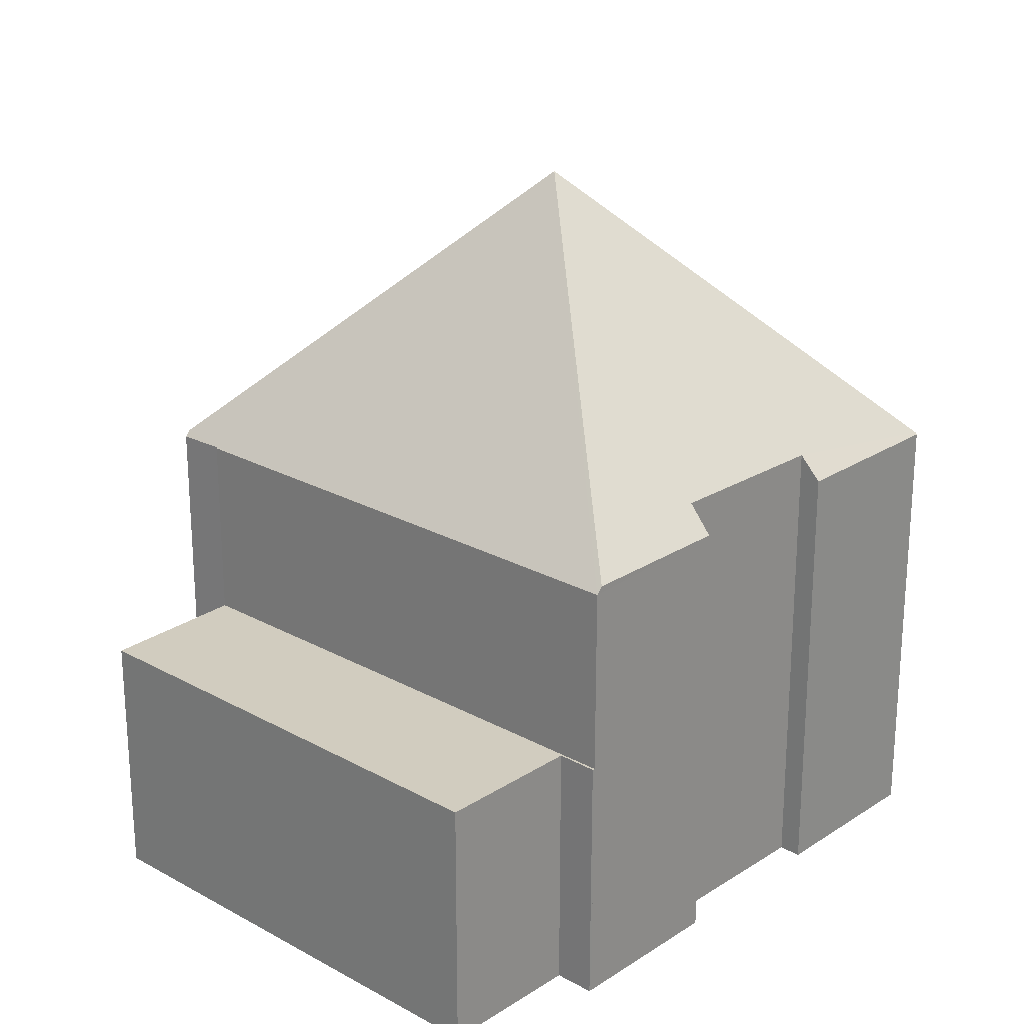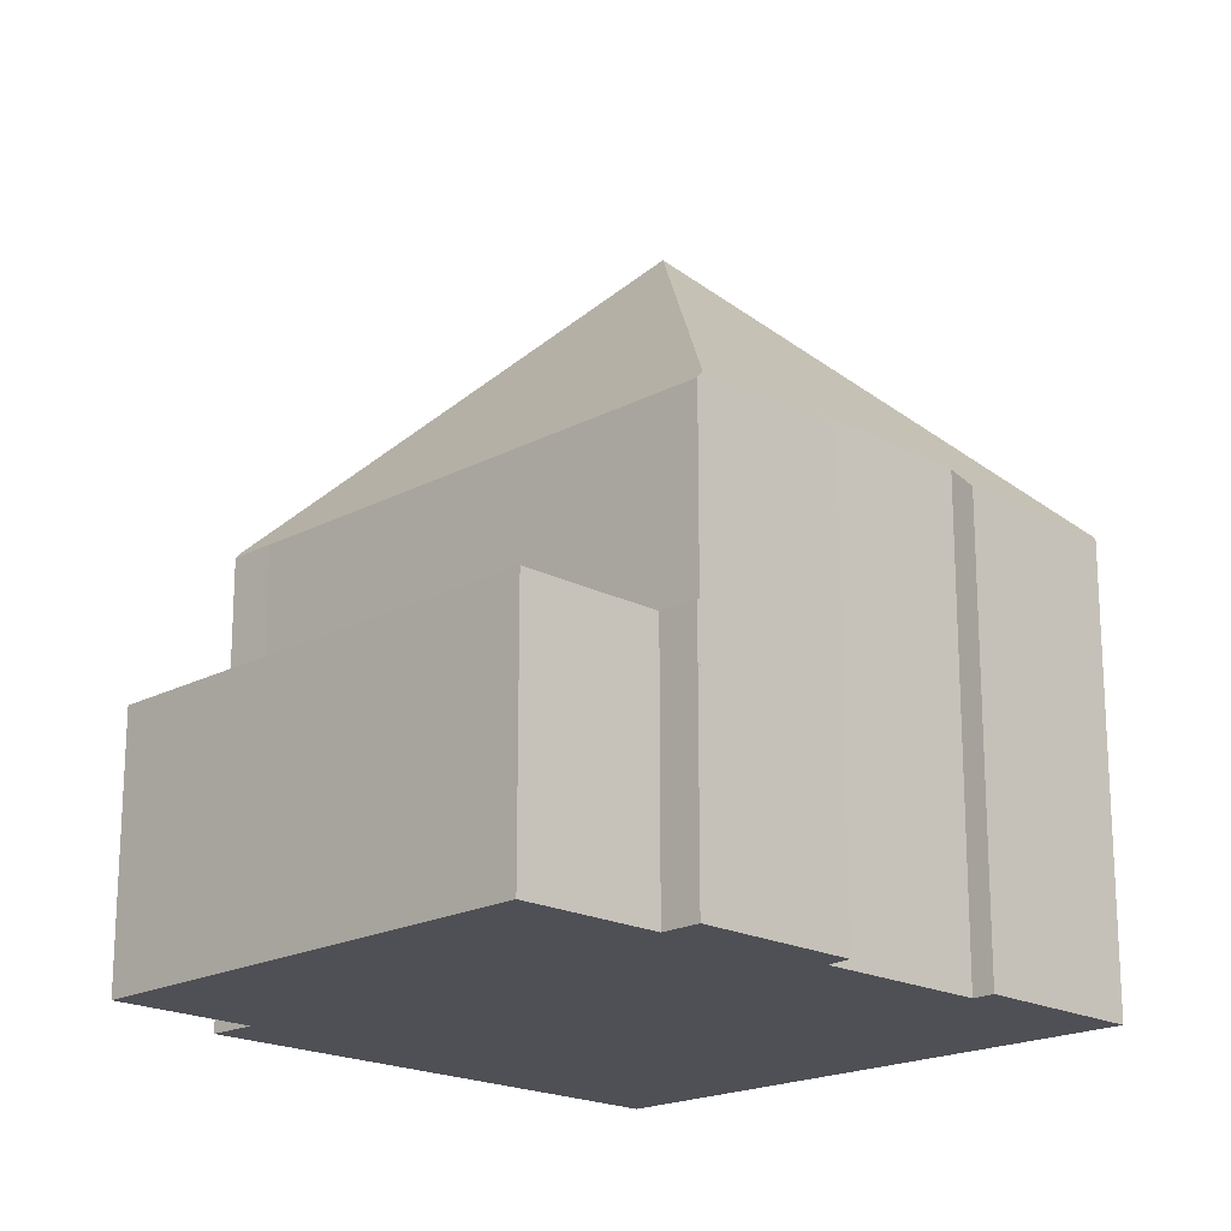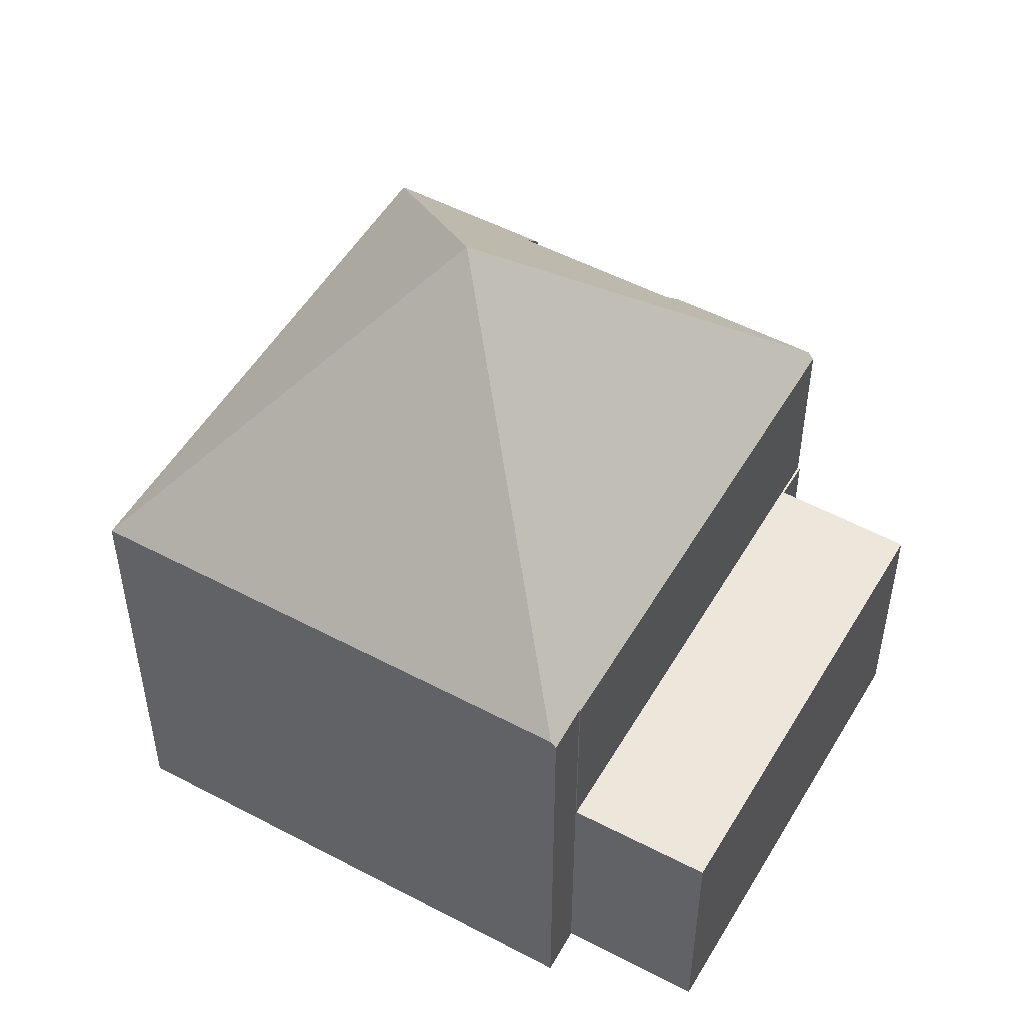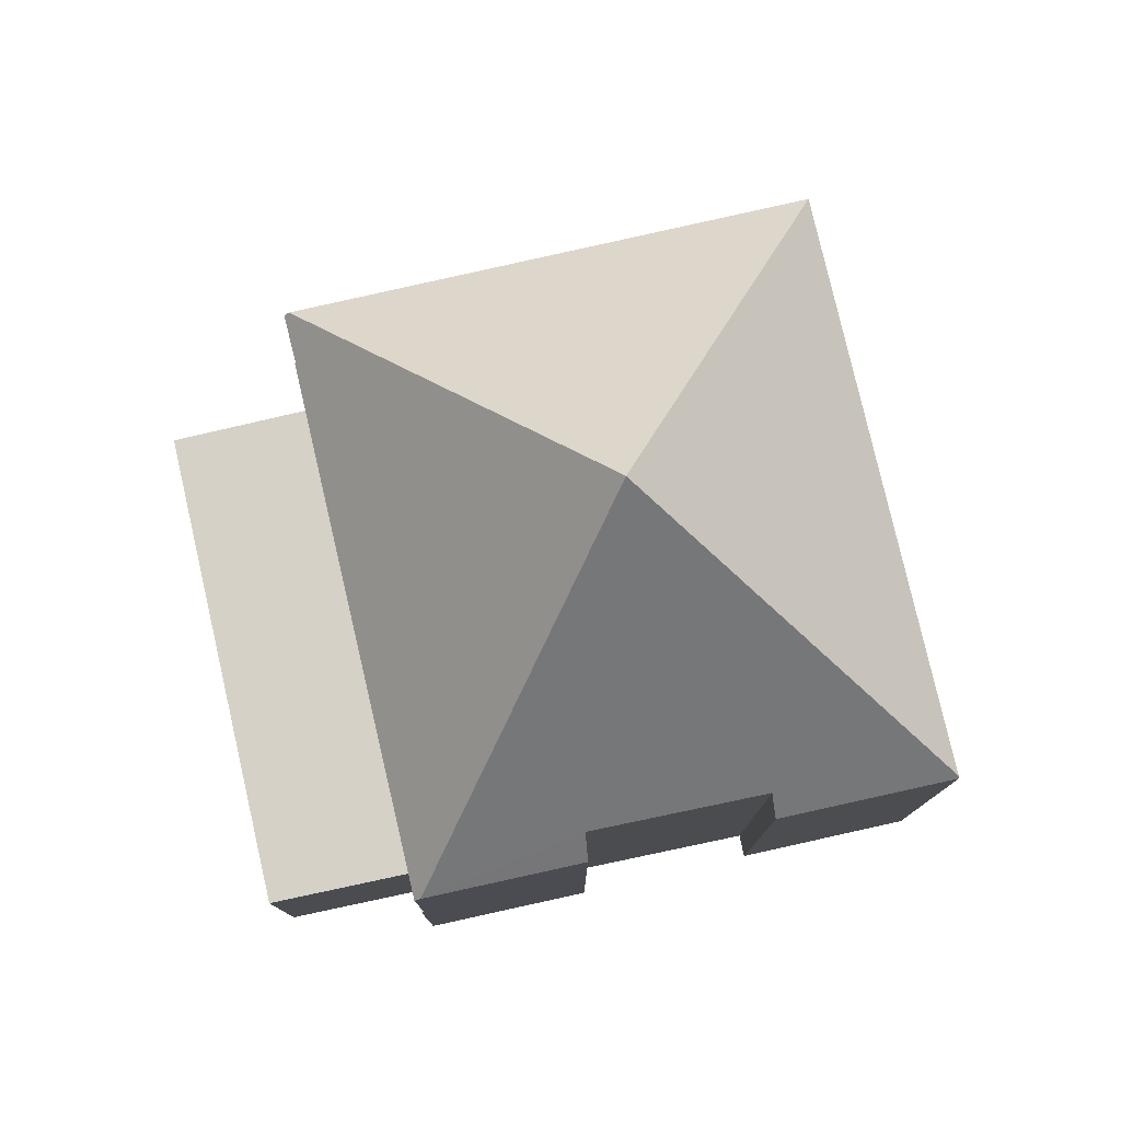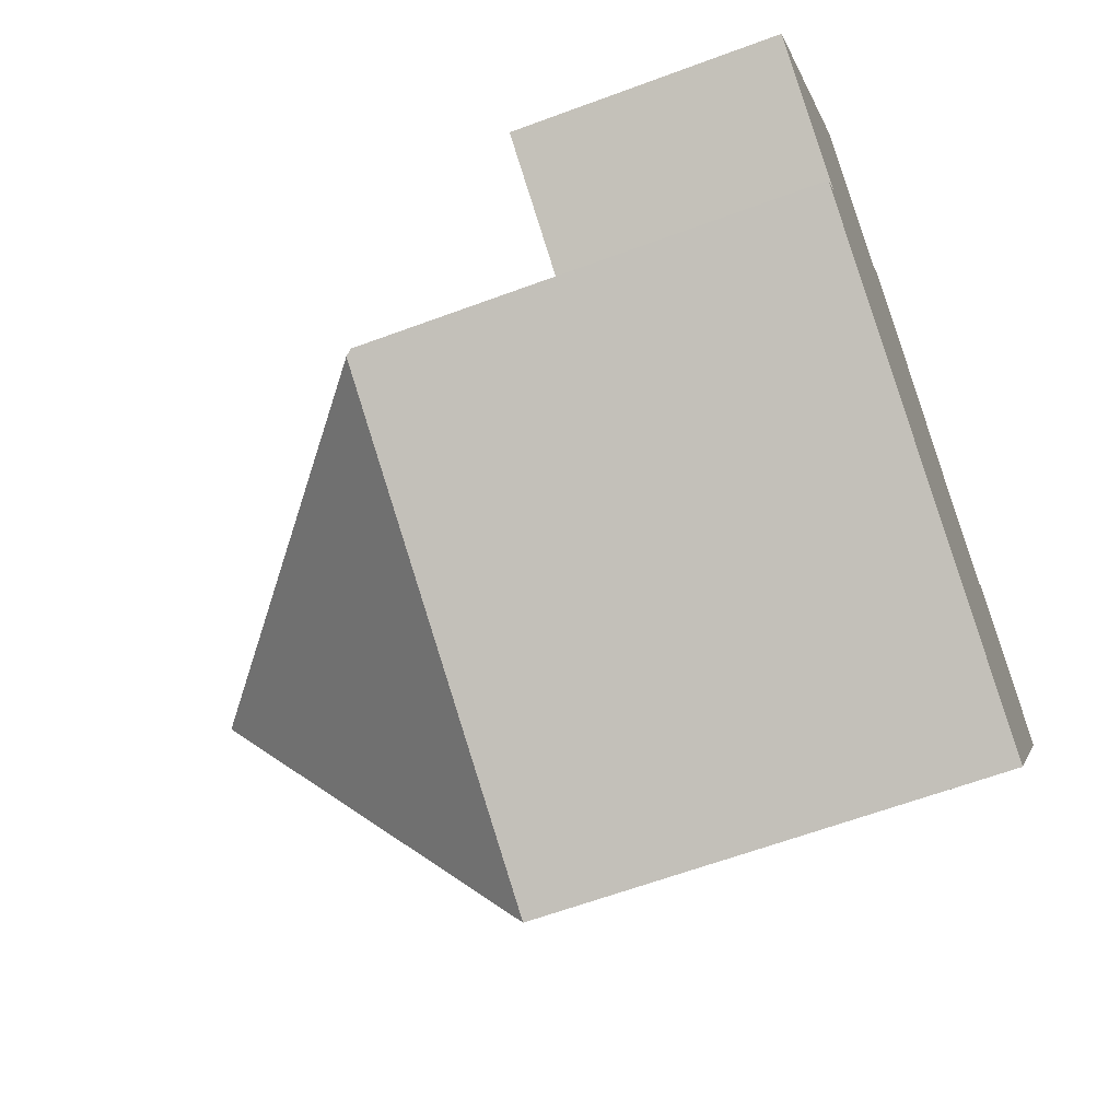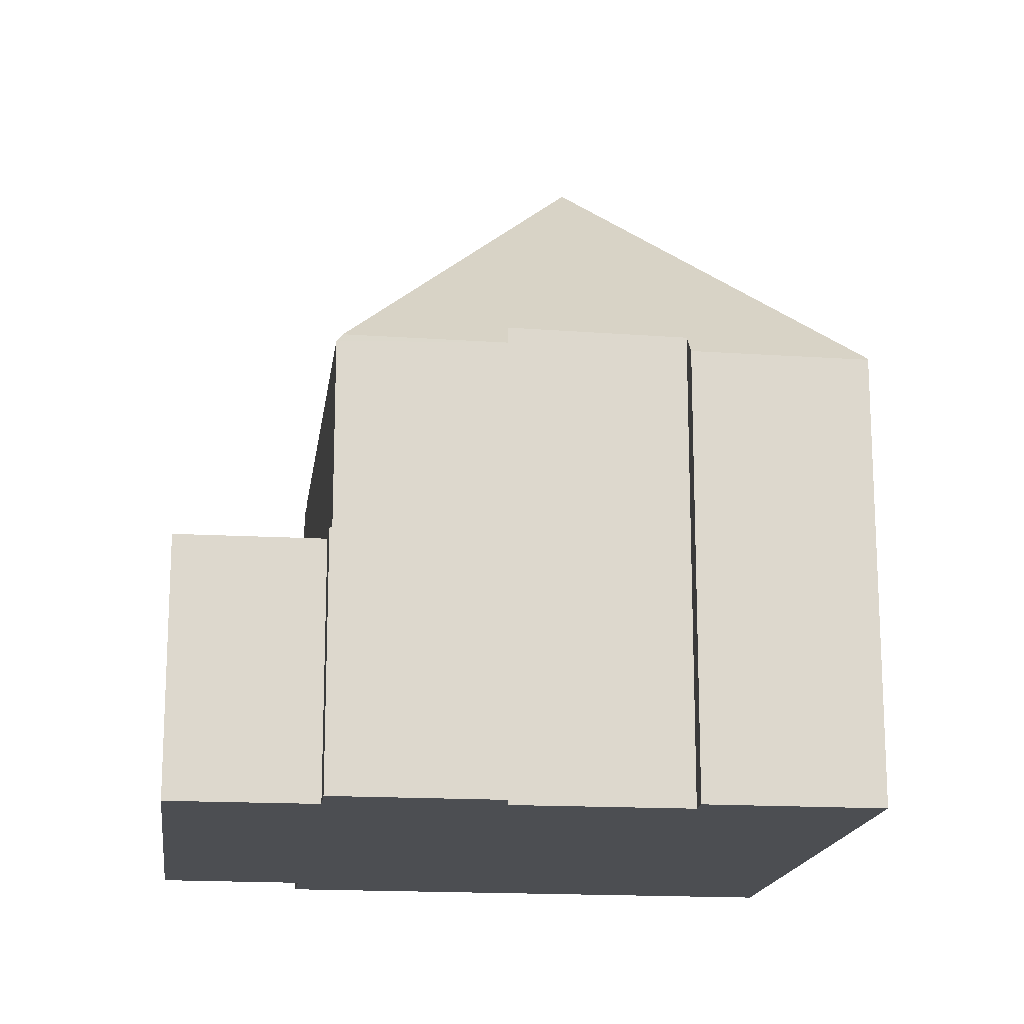
<metadata>
{"format":"obj","ext":"obj","renderer":"f3d","projection":"perspective","resolution":1024,"background":"white","views":[{"elev":24.1,"azim":-16.4,"up":"+Y"},{"elev":-19.4,"azim":-14.0,"up":"+Y"},{"elev":51.4,"azim":-119.0,"up":"+Y"},{"elev":79.4,"azim":18.3,"up":"+Y"},{"elev":-62.3,"azim":-69.3,"up":"+Z"},{"elev":-17.0,"azim":23.9,"up":"+Y"}]}
</metadata>
<code>
v  2.211 7.812 -1.356
v  1.826 7.9 -2.137
v  1.744 7.793 -2.088
v  8.422 13 -0.125
v  7.092 7.8 6.656
v  2.197 7.794 -1.347
v  7.186 7.921 6.601
v  15 7.911 1.882
v  12.34 7.895 3.515
v  15.02 7.875 1.913
v  12.13 8.295 3.166
v  9.425 8.35 4.741
v  9.613 7.897 5.16
v  9.663 7.915 -6.861
v  9.663 4.201e-16 -6.861
v  1.826 1.309e-16 -2.137
v  1.744 1.279e-16 -2.088
v  2.211 8.303e-17 -1.356
v  2.197 8.248e-17 -1.347
v  7.092 -4.076e-16 6.656
v  12.13 -1.939e-16 3.166
v  12.34 -2.152e-16 3.515
v  9.613 -3.16e-16 5.16
v  7.186 -4.042e-16 6.601
v  9.425 -2.903e-16 4.741
v  15.02 -1.171e-16 1.913
v  15 -1.152e-16 1.882
v  0 4.51 2.762e-16
v  4.442 4.51 7.369
v  2.197 4.51 -1.347
v  6.682 4.51 6.059
v  7.092 4.51 6.656
v  7.052 4.51 6.68
v  4.442 -4.512e-16 7.369
v  6.682 -3.71e-16 6.059
v  7.052 -4.09e-16 6.68
v  0 0 0
g defaultobject
f 1 2 3
f 2 1 4
f 5 1 6
f 1 5 4
f 4 5 7
f 8 9 10
f 9 8 11
f 11 8 4
f 11 4 12
f 12 7 13
f 7 12 4
f 4 8 14
f 4 14 2
f 15 2 14
f 2 15 16
f 2 16 3
f 3 16 17
f 18 6 1
f 6 18 19
f 3 18 1
f 18 3 17
f 6 20 5
f 20 6 19
f 21 9 11
f 9 21 22
f 5 13 7
f 13 5 23
f 23 5 20
f 23 20 24
f 25 11 12
f 11 25 21
f 22 10 9
f 10 22 26
f 13 25 12
f 25 13 23
f 8 15 14
f 15 8 10
f 15 10 27
f 27 10 26
f 16 18 17
f 18 16 15
f 18 20 19
f 20 18 15
f 20 15 25
f 25 15 21
f 21 15 27
f 20 25 24
f 21 27 22
f 22 27 26
f 23 24 25
f 28 29 30
f 31 30 29
f 32 30 31
f 33 32 31
f 34 31 29
f 31 34 35
f 36 32 33
f 32 36 20
f 35 33 31
f 33 35 36
f 37 29 28
f 29 37 34
f 20 30 32
f 30 20 19
f 19 28 30
f 28 19 37
f 36 35 20
f 19 20 35
f 34 19 35
f 37 19 34

</code>
